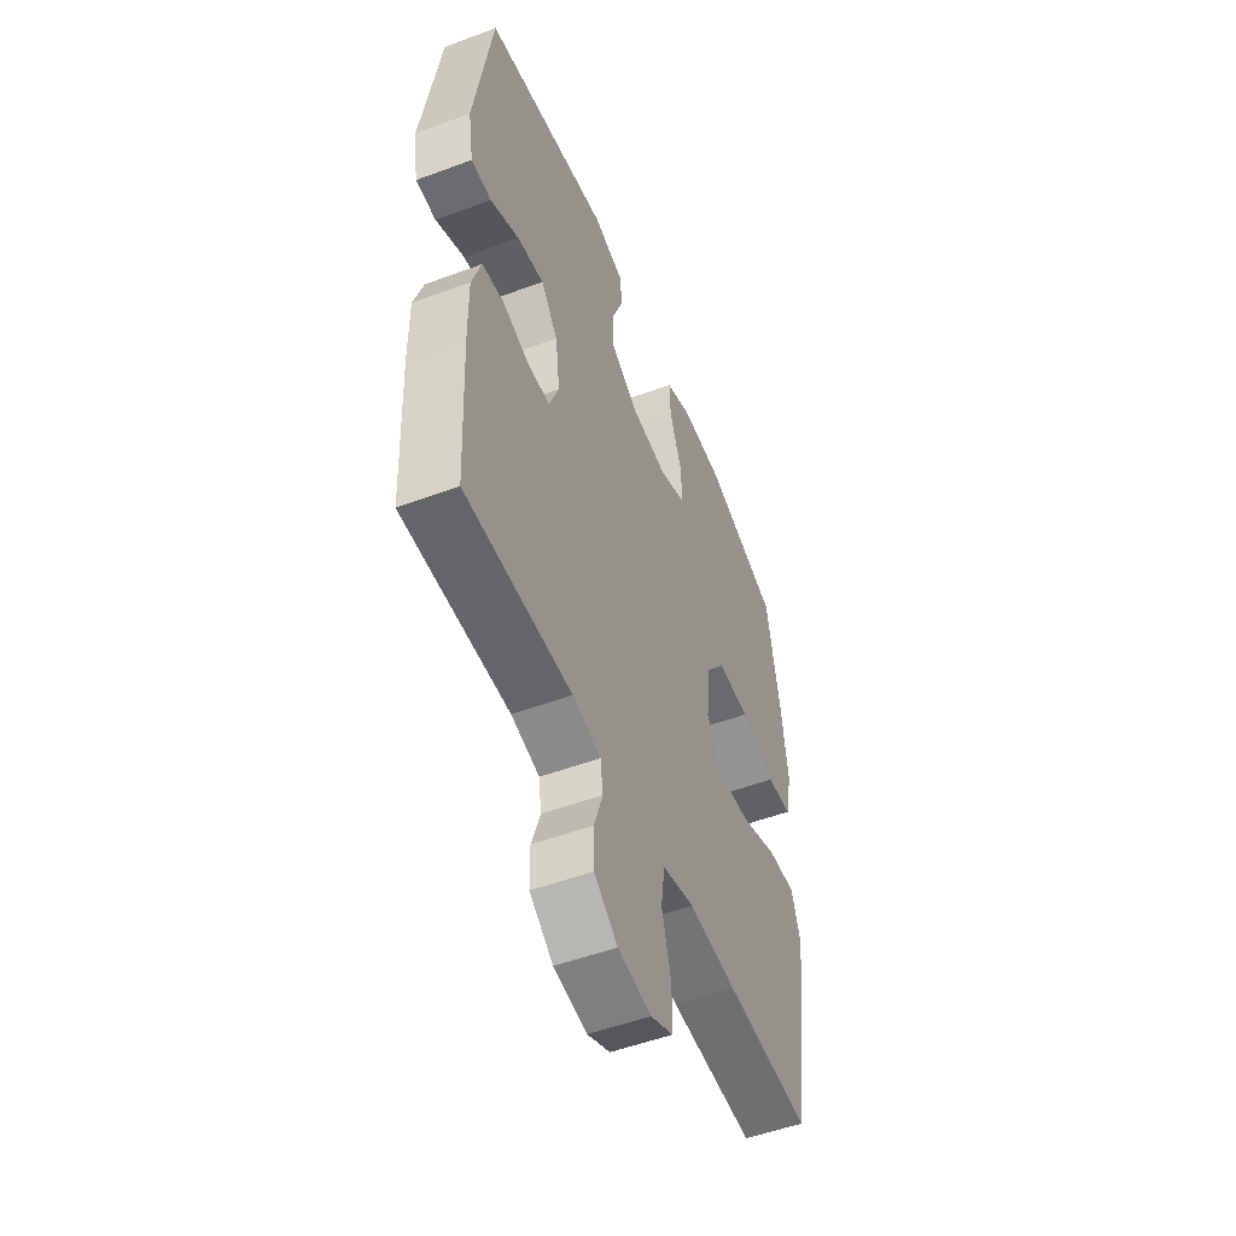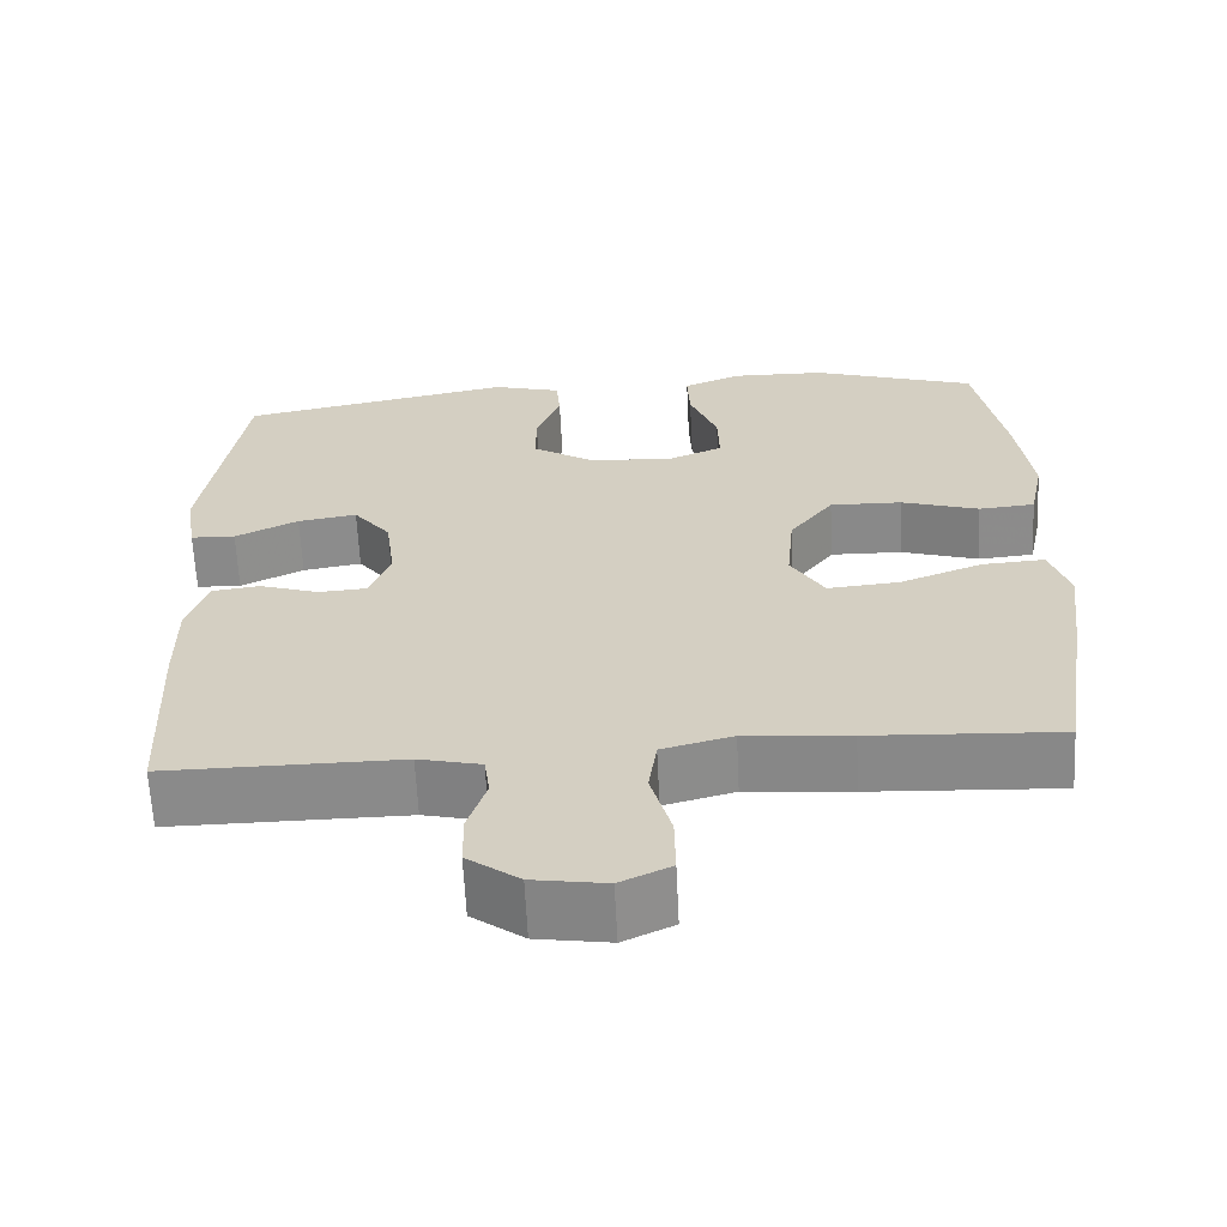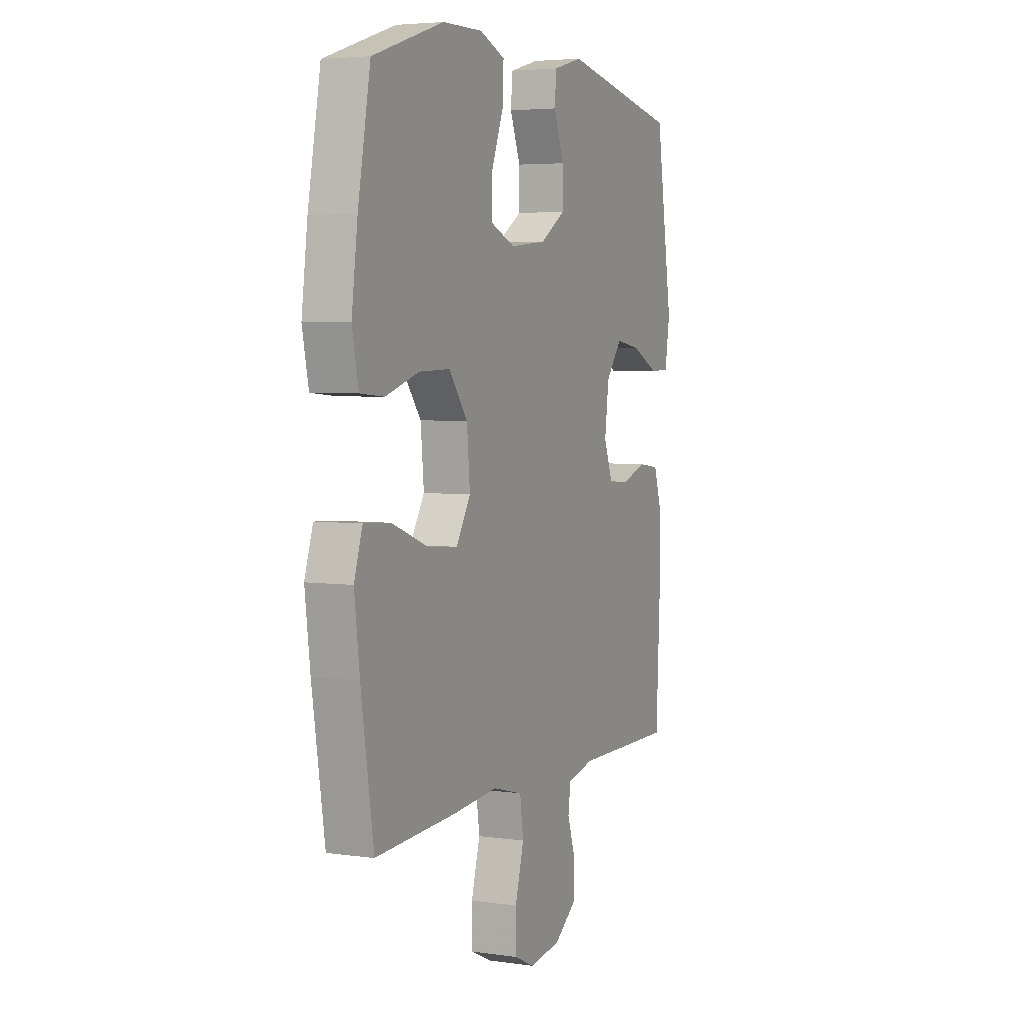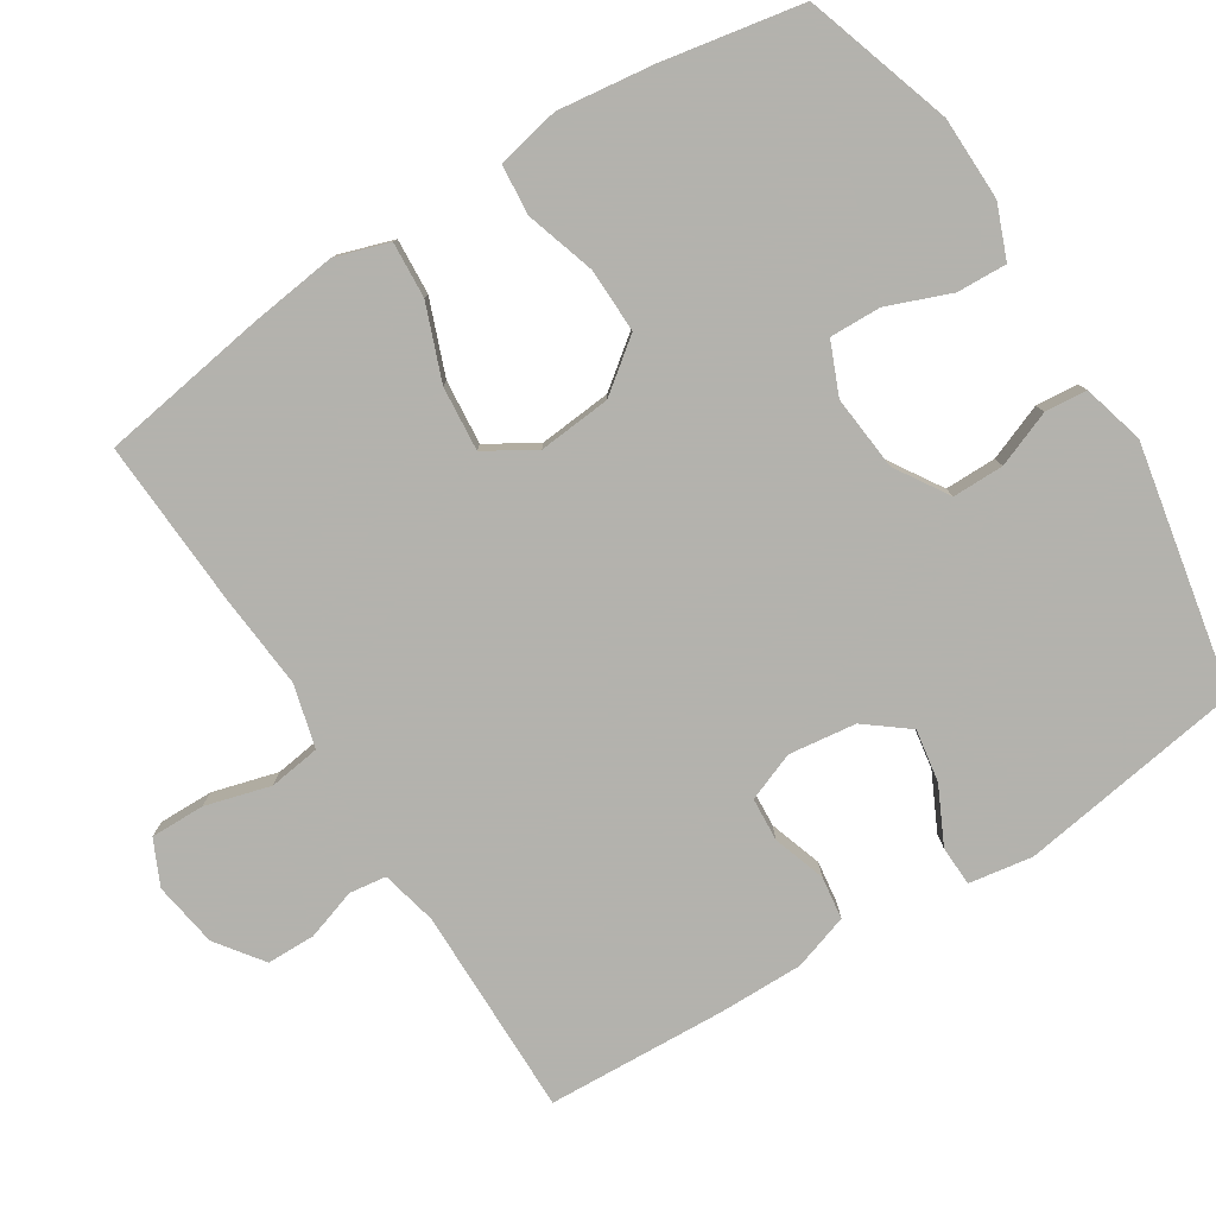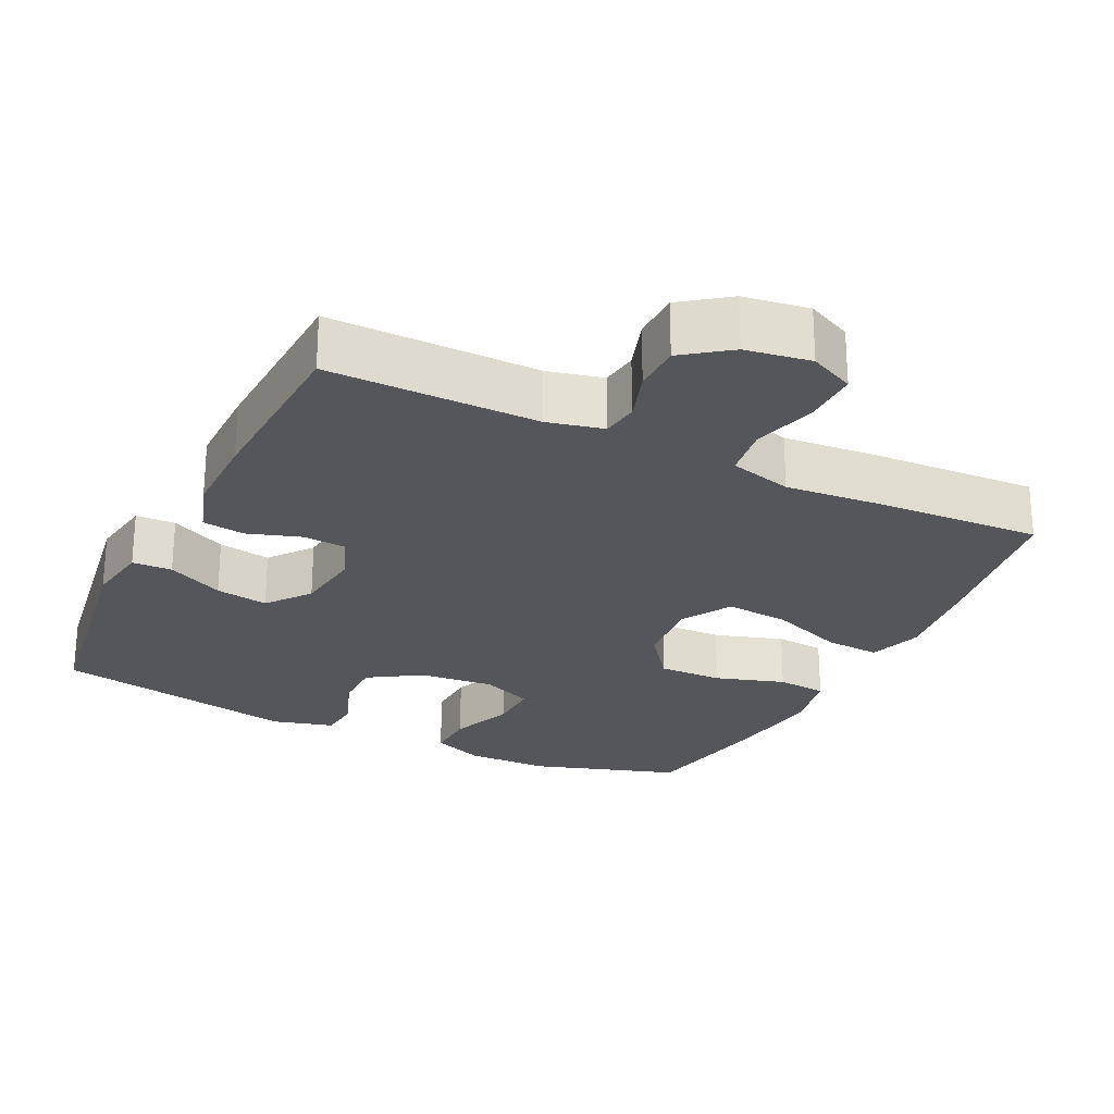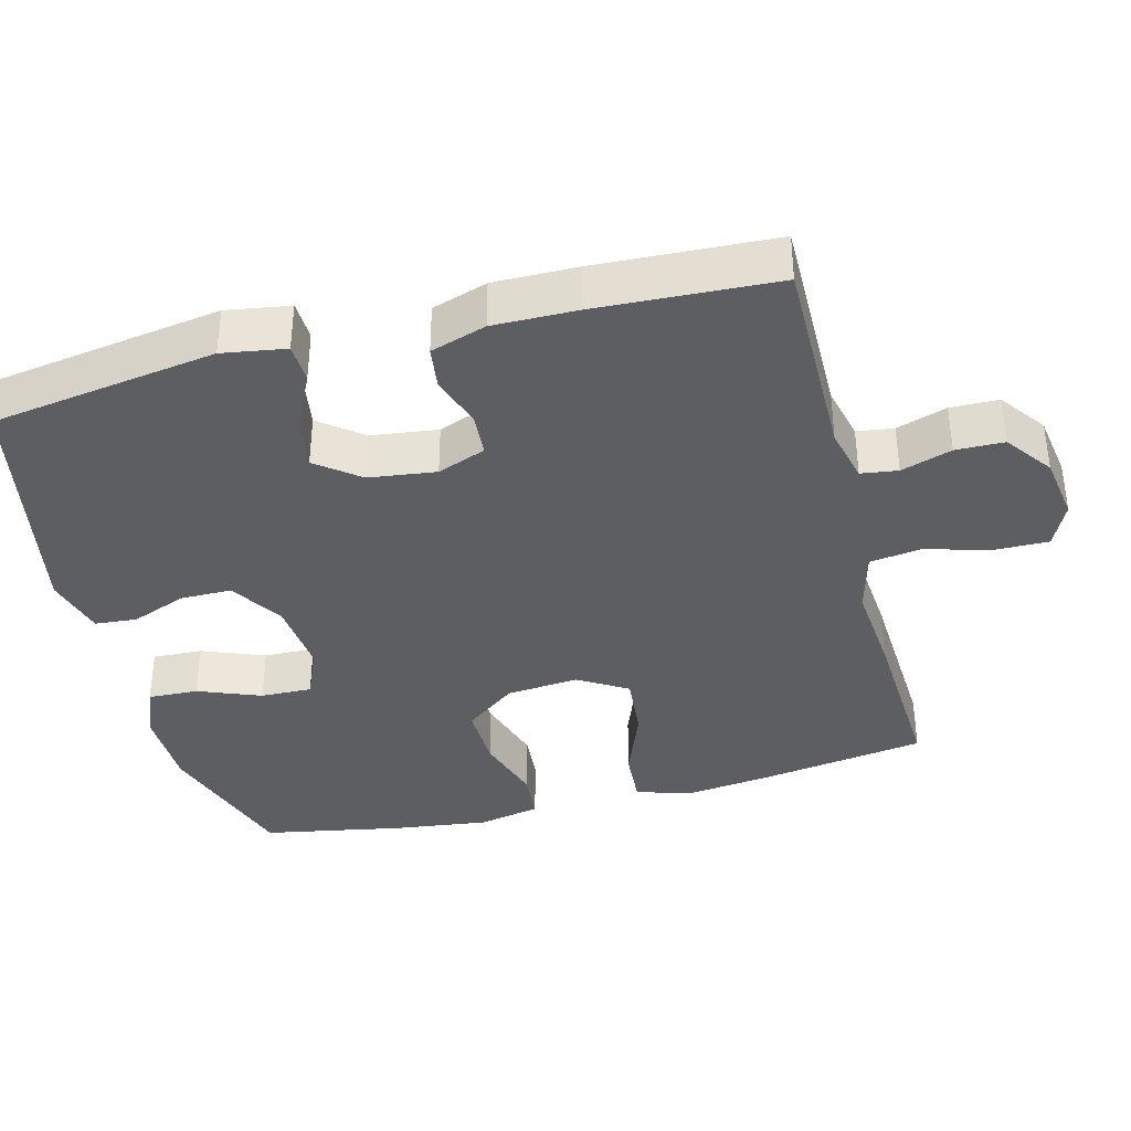
<metadata>
{"format":"obj","ext":"obj","renderer":"f3d","projection":"perspective","resolution":1024,"background":"white","views":[{"elev":-51.9,"azim":111.9,"up":"+Z"},{"elev":-63.4,"azim":-177.2,"up":"+Z"},{"elev":4.5,"azim":-65.6,"up":"+Z"},{"elev":-79.4,"azim":-57.7,"up":"+Y"},{"elev":-25.2,"azim":154.0,"up":"+Y"},{"elev":-37.4,"azim":104.5,"up":"+Y"}]}
</metadata>
<code>
v -0.5 0.07 0.5
v -0.296 0.07 0.566
v -0.181 0.07 0.568
v -0.108 0.07 0.539
v -0.111 0.07 0.47
v -0.145 0.07 0.383
v -0.147 0.07 0.312
v -0.076 0.07 0.282
v 0.028 0.07 0.292
v 0.101 0.07 0.338
v 0.101 0.07 0.409
v 0.071 0.07 0.486
v 0.076 0.07 0.544
v 0.161 0.07 0.567
v 0.5 0.07 0.5
v 0.548 0.07 0.188
v 0.534 0.07 0.1
v 0.479 0.07 0.098
v 0.401 0.07 0.136
v 0.328 0.07 0.148
v 0.282 0.07 0.089
v 0.27 0.07 -0.004
v 0.296 0.07 -0.071
v 0.356 0.07 -0.075
v 0.429 0.07 -0.051
v 0.488 0.07 -0.059
v 0.513 0.07 -0.136
v 0.512 0.07 -0.252
v 0.5 0.07 -0.5
v 0.211 0.07 -0.498
v 0.134 0.07 -0.516
v 0.127 0.07 -0.567
v 0.15 0.07 -0.637
v 0.149 0.07 -0.704
v 0.085 0.07 -0.751
v -0.005 0.07 -0.765
v -0.067 0.07 -0.736
v -0.066 0.07 -0.661
v -0.041 0.07 -0.571
v -0.051 0.07 -0.5
v -0.138 0.07 -0.477
v -0.267 0.07 -0.488
v -0.5 0.07 -0.5
v -0.536 0.07 -0.269
v -0.551 0.07 -0.148
v -0.527 0.07 -0.074
v -0.45 0.07 -0.079
v -0.348 0.07 -0.118
v -0.259 0.07 -0.126
v -0.218 0.07 -0.058
v -0.227 0.07 0.042
v -0.281 0.07 0.113
v -0.37 0.07 0.111
v -0.466 0.07 0.081
v -0.535 0.07 0.087
v -0.553 0.07 0.174
v -0.536 0.07 0.306
v -0.5 0 0.5
v -0.296 0 0.566
v -0.181 0 0.568
v -0.108 0 0.539
v -0.111 0 0.47
v -0.145 0 0.383
v -0.147 0 0.312
v -0.076 0 0.282
v 0.028 0 0.292
v 0.101 0 0.338
v 0.101 0 0.409
v 0.071 0 0.486
v 0.076 0 0.544
v 0.161 0 0.567
v 0.5 0 0.5
v 0.548 0 0.188
v 0.534 0 0.1
v 0.479 0 0.098
v 0.401 0 0.136
v 0.328 0 0.148
v 0.282 0 0.089
v 0.27 0 -0.004
v 0.296 0 -0.071
v 0.356 0 -0.075
v 0.429 0 -0.051
v 0.488 0 -0.059
v 0.513 0 -0.136
v 0.512 0 -0.252
v 0.5 0 -0.5
v 0.211 0 -0.498
v 0.134 0 -0.516
v 0.127 0 -0.567
v 0.15 0 -0.637
v 0.149 0 -0.704
v 0.085 0 -0.751
v -0.005 0 -0.765
v -0.067 0 -0.736
v -0.066 0 -0.661
v -0.041 0 -0.571
v -0.051 0 -0.5
v -0.138 0 -0.477
v -0.267 0 -0.488
v -0.5 0 -0.5
v -0.536 0 -0.269
v -0.551 0 -0.148
v -0.527 0 -0.074
v -0.45 0 -0.079
v -0.348 0 -0.118
v -0.259 0 -0.126
v -0.218 0 -0.058
v -0.227 0 0.042
v -0.281 0 0.113
v -0.37 0 0.111
v -0.466 0 0.081
v -0.535 0 0.087
v -0.553 0 0.174
v -0.536 0 0.306
f 4 5 6
f 3 4 6
f 2 3 6
f 1 2 6
f 57 1 6
f 56 57 6
f 55 56 6
f 54 55 6
f 53 54 6
f 52 53 6 7
f 51 52 7 8
f 50 51 8 9
f 49 50 9 10
f 46 47 48
f 45 46 48
f 44 45 48
f 43 44 48
f 42 43 48
f 41 42 48
f 40 41 48 49
f 37 38 39
f 36 37 39
f 35 36 39
f 34 35 39
f 33 34 39
f 32 33 39
f 31 32 39 40
f 40 49 10
f 31 40 10
f 30 31 10
f 28 29 30
f 27 28 30
f 26 27 30
f 25 26 30
f 24 25 30
f 17 18 19
f 16 17 19
f 15 16 19
f 14 15 19
f 13 14 19
f 12 13 19
f 11 12 19
f 11 19 20
f 10 11 20 21
f 23 24 30
f 22 23 30 10
f 10 21 22
f 63 62 61
f 63 61 60
f 63 60 59
f 63 59 58
f 63 58 114
f 63 114 113
f 63 113 112
f 63 112 111
f 63 111 110
f 64 63 110 109
f 65 64 109 108
f 66 65 108 107
f 67 66 107 106
f 105 104 103
f 105 103 102
f 105 102 101
f 105 101 100
f 105 100 99
f 105 99 98
f 106 105 98 97
f 96 95 94
f 96 94 93
f 96 93 92
f 96 92 91
f 96 91 90
f 96 90 89
f 97 96 89 88
f 67 106 97
f 67 97 88
f 67 88 87
f 87 86 85
f 87 85 84
f 87 84 83
f 87 83 82
f 87 82 81
f 76 75 74
f 76 74 73
f 76 73 72
f 76 72 71
f 76 71 70
f 76 70 69
f 76 69 68
f 77 76 68
f 78 77 68 67
f 87 81 80
f 67 87 80 79
f 79 78 67
f 1 58 59 2
f 2 59 60 3
f 3 60 61 4
f 4 61 62 5
f 5 62 63 6
f 6 63 64 7
f 7 64 65 8
f 8 65 66 9
f 9 66 67 10
f 10 67 68 11
f 11 68 69 12
f 12 69 70 13
f 13 70 71 14
f 14 71 72 15
f 15 72 73 16
f 16 73 74 17
f 17 74 75 18
f 18 75 76 19
f 19 76 77 20
f 20 77 78 21
f 21 78 79 22
f 22 79 80 23
f 23 80 81 24
f 24 81 82 25
f 25 82 83 26
f 26 83 84 27
f 27 84 85 28
f 28 85 86 29
f 29 86 87 30
f 30 87 88 31
f 31 88 89 32
f 32 89 90 33
f 33 90 91 34
f 34 91 92 35
f 35 92 93 36
f 36 93 94 37
f 37 94 95 38
f 38 95 96 39
f 39 96 97 40
f 40 97 98 41
f 41 98 99 42
f 42 99 100 43
f 43 100 101 44
f 44 101 102 45
f 45 102 103 46
f 46 103 104 47
f 47 104 105 48
f 48 105 106 49
f 49 106 107 50
f 50 107 108 51
f 51 108 109 52
f 52 109 110 53
f 53 110 111 54
f 54 111 112 55
f 55 112 113 56
f 56 113 114 57
f 57 114 58 1

</code>
